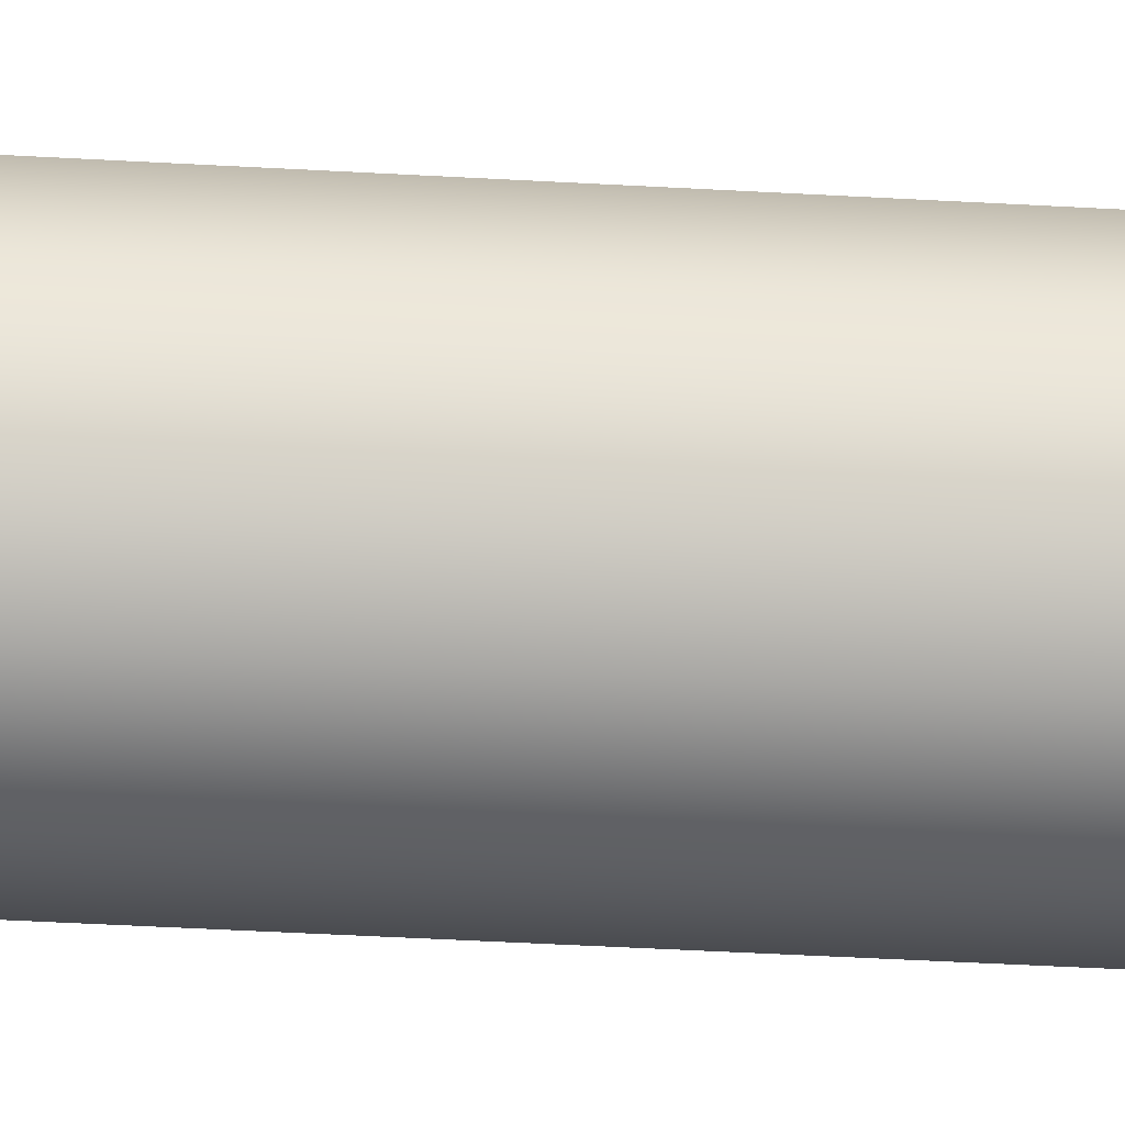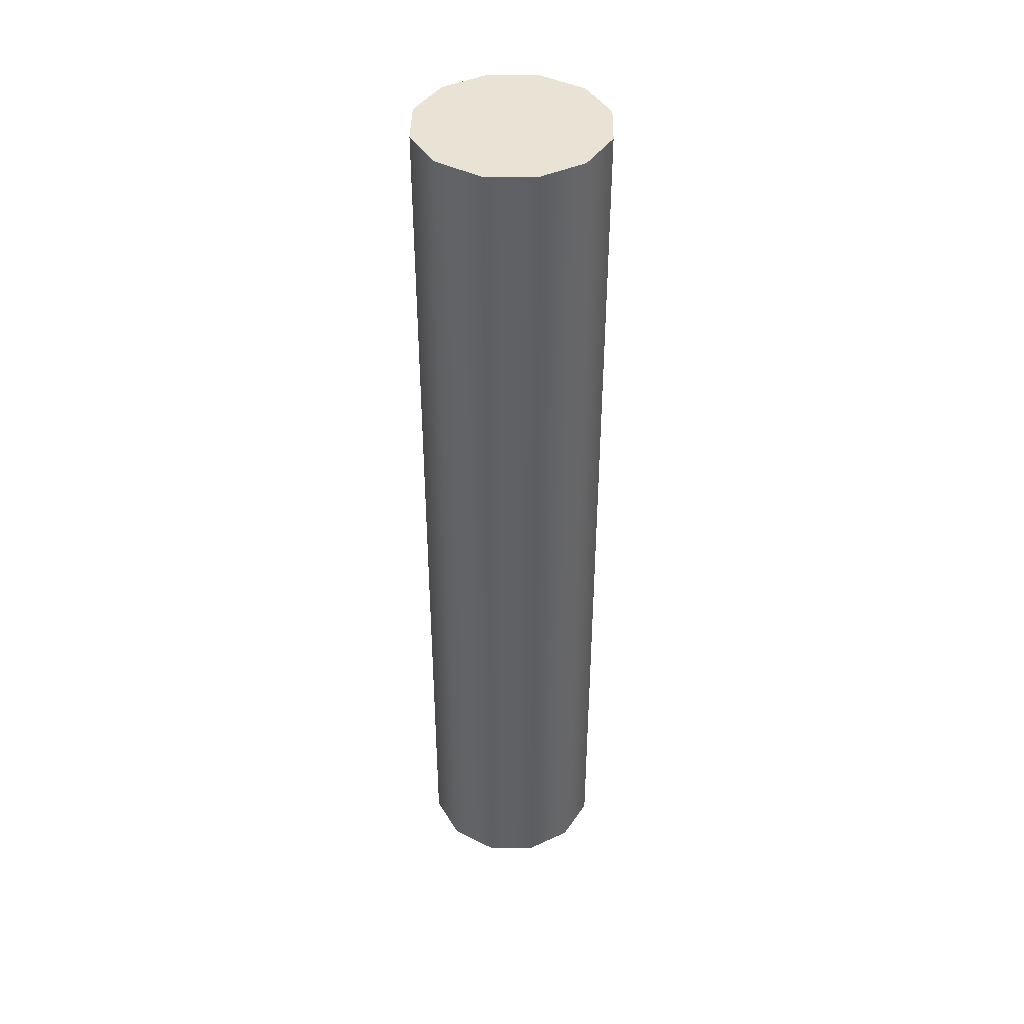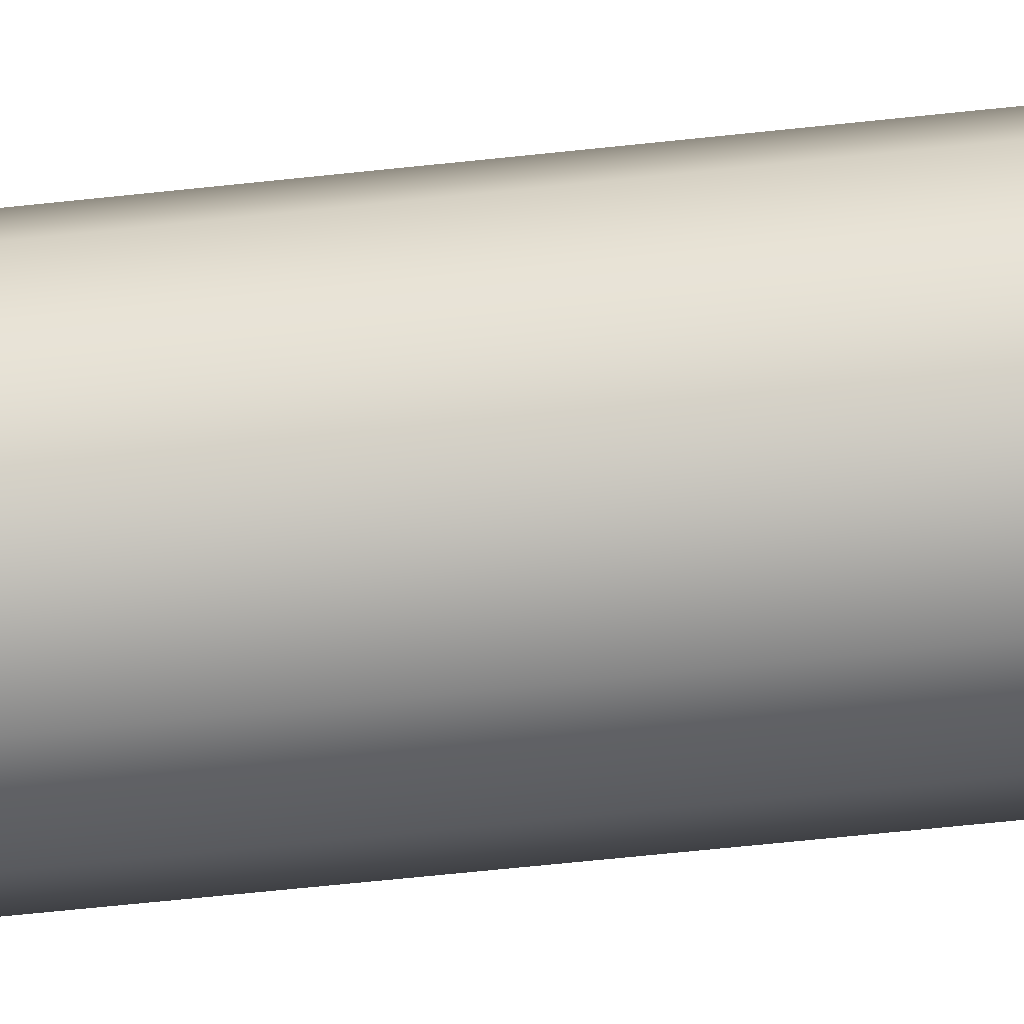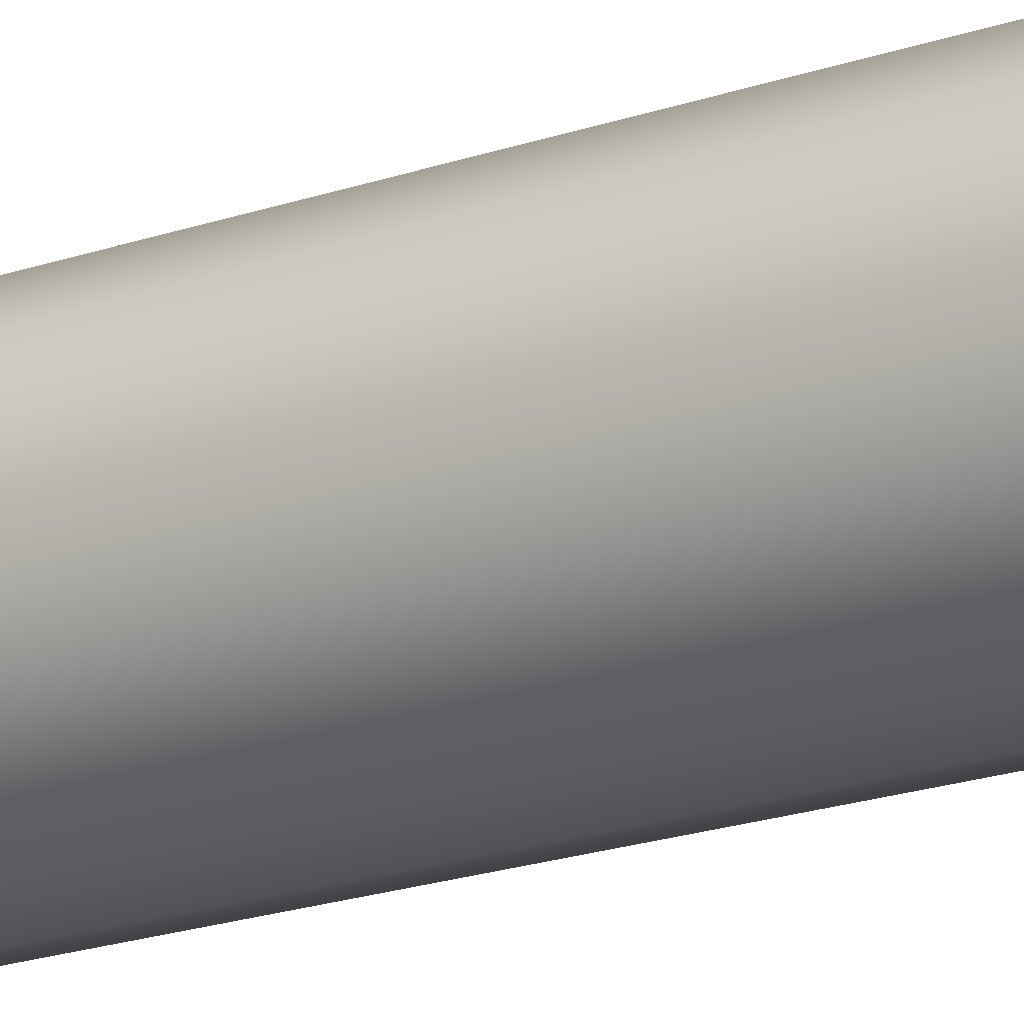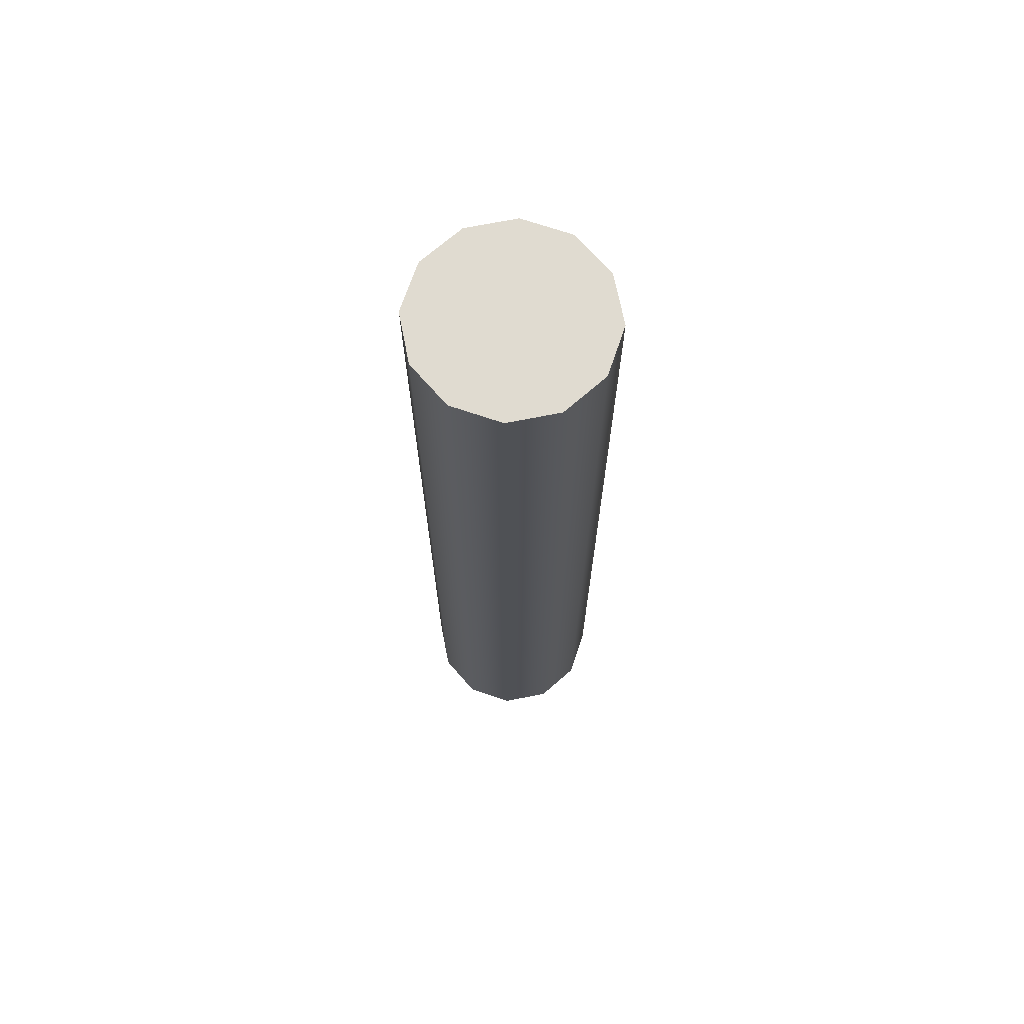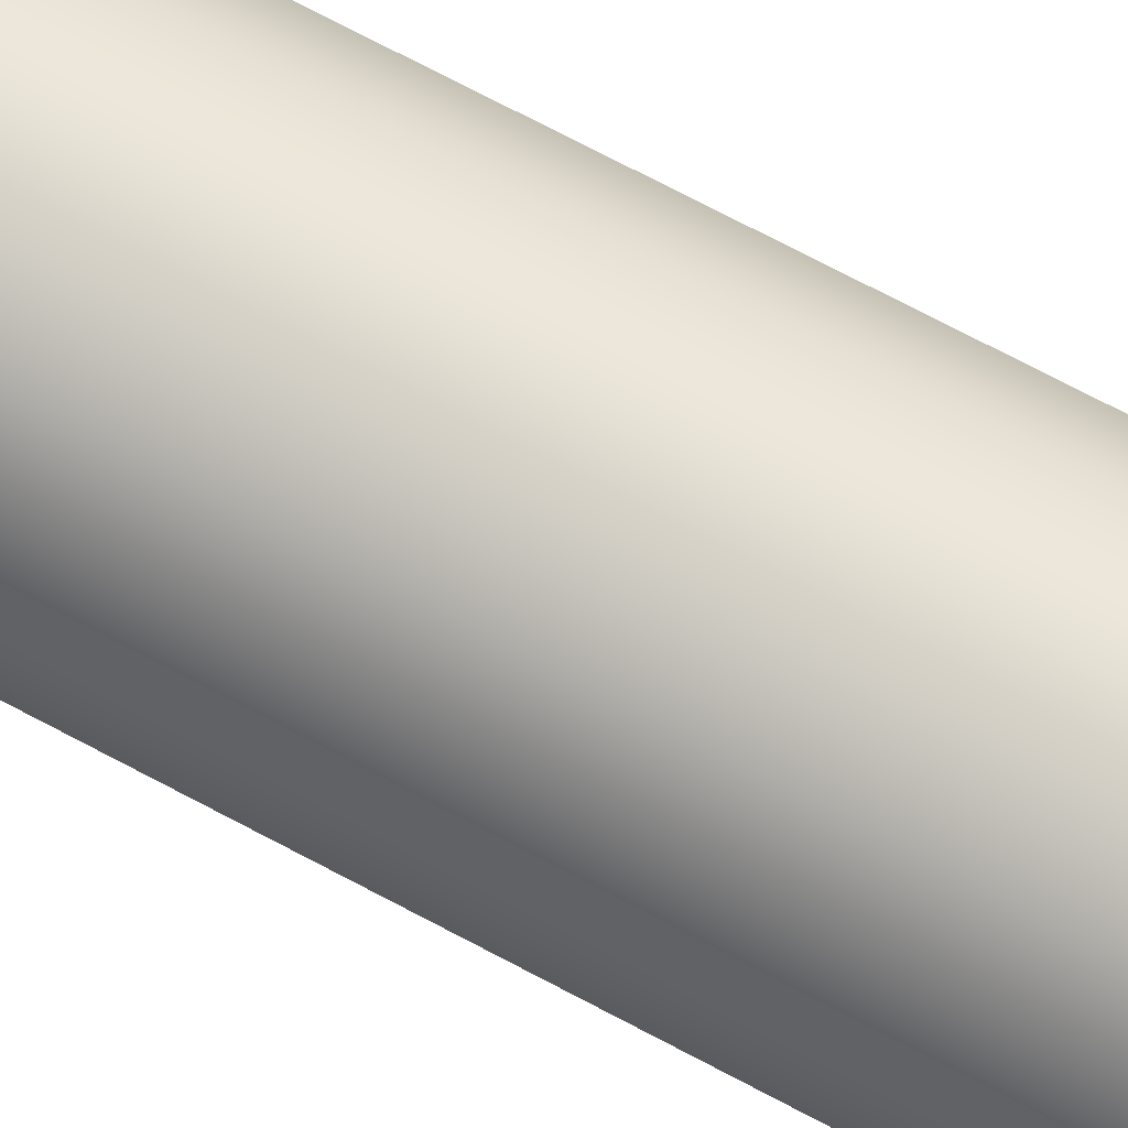
<metadata>
{"format":"obj","ext":"obj","renderer":"f3d","projection":"perspective","resolution":1024,"background":"white","views":[{"elev":-44.3,"azim":86.2,"up":"+Z"},{"elev":42.0,"azim":-73.8,"up":"+Y"},{"elev":-61.7,"azim":96.3,"up":"+Z"},{"elev":-20.5,"azim":-57.8,"up":"+Z"},{"elev":70.1,"azim":-146.2,"up":"+Y"},{"elev":71.0,"azim":-61.9,"up":"+Z"}]}
</metadata>
<code>
g pb_Mesh-4847168
v -0.5 -2.5 0
v -0.5 2.5 0
v -0.433 -2.5 0.25
v -0.433 2.5 0.25
v -0.433 -2.5 0.25
v -0.433 2.5 0.25
v -0.25 -2.5 0.433
v -0.25 2.5 0.433
v -0.25 -2.5 0.433
v -0.25 2.5 0.433
v -4.172e-07 -2.5 0.5
v -4.172e-07 2.5 0.5
v -4.172e-07 -2.5 0.5
v -4.172e-07 2.5 0.5
v 0.25 -2.5 0.433
v 0.25 2.5 0.433
v 0.25 -2.5 0.433
v 0.25 2.5 0.433
v 0.433 -2.5 0.25
v 0.433 2.5 0.25
v 0.433 -2.5 0.25
v 0.433 2.5 0.25
v 0.5 -2.5 -4.371e-08
v 0.5 2.5 -4.371e-08
v 0.5 -2.5 -4.371e-08
v 0.5 2.5 -4.371e-08
v 0.433 -2.5 -0.25
v 0.433 2.5 -0.25
v 0.433 -2.5 -0.25
v 0.433 2.5 -0.25
v 0.25 -2.5 -0.433
v 0.25 2.5 -0.433
v 0.25 -2.5 -0.433
v 0.25 2.5 -0.433
v -4.172e-07 -2.5 -0.5
v -4.172e-07 2.5 -0.5
v -4.172e-07 -2.5 -0.5
v -4.172e-07 2.5 -0.5
v -0.25 -2.5 -0.433
v -0.25 2.5 -0.433
v -0.25 -2.5 -0.433
v -0.25 2.5 -0.433
v -0.433 -2.5 -0.25
v -0.433 2.5 -0.25
v -0.433 -2.5 -0.25
v -0.433 2.5 -0.25
v -0.5 -2.5 0
v -0.5 2.5 0
v -0.433 -2.5 0.25
v -4.172e-07 -2.5 0
v -0.5 -2.5 0
v -0.25 -2.5 0.433
v -4.172e-07 -2.5 0.5
v 0.25 -2.5 0.433
v 0.433 -2.5 0.25
v 0.5 -2.5 -4.371e-08
v 0.433 -2.5 -0.25
v 0.25 -2.5 -0.433
v -4.172e-07 -2.5 -0.5
v -0.25 -2.5 -0.433
v -0.433 -2.5 -0.25
v -0.5 2.5 0
v -4.172e-07 2.5 0
v -0.433 2.5 0.25
v -0.25 2.5 0.433
v -4.172e-07 2.5 0.5
v 0.25 2.5 0.433
v 0.433 2.5 0.25
v 0.5 2.5 -4.371e-08
v 0.433 2.5 -0.25
v 0.25 2.5 -0.433
v -4.172e-07 2.5 -0.5
v -0.25 2.5 -0.433
v -0.433 2.5 -0.25
g pb_Mesh-4847168_0
f 3 2 1
f 3 4 2
f 7 6 5
f 7 8 6
f 11 10 9
f 11 12 10
f 15 14 13
f 15 16 14
f 19 18 17
f 19 20 18
f 23 22 21
f 23 24 22
f 27 26 25
f 27 28 26
f 31 30 29
f 31 32 30
f 35 34 33
f 35 36 34
f 39 38 37
f 39 40 38
f 43 42 41
f 43 44 42
f 47 46 45
f 47 48 46
f 51 50 49
f 49 50 52
f 52 50 53
f 53 50 54
f 54 50 55
f 55 50 56
f 56 50 57
f 57 50 58
f 58 50 59
f 59 50 60
f 60 50 61
f 61 50 51
f 64 63 62
f 65 63 64
f 66 63 65
f 67 63 66
f 68 63 67
f 69 63 68
f 70 63 69
f 71 63 70
f 72 63 71
f 73 63 72
f 74 63 73
f 62 63 74

</code>
